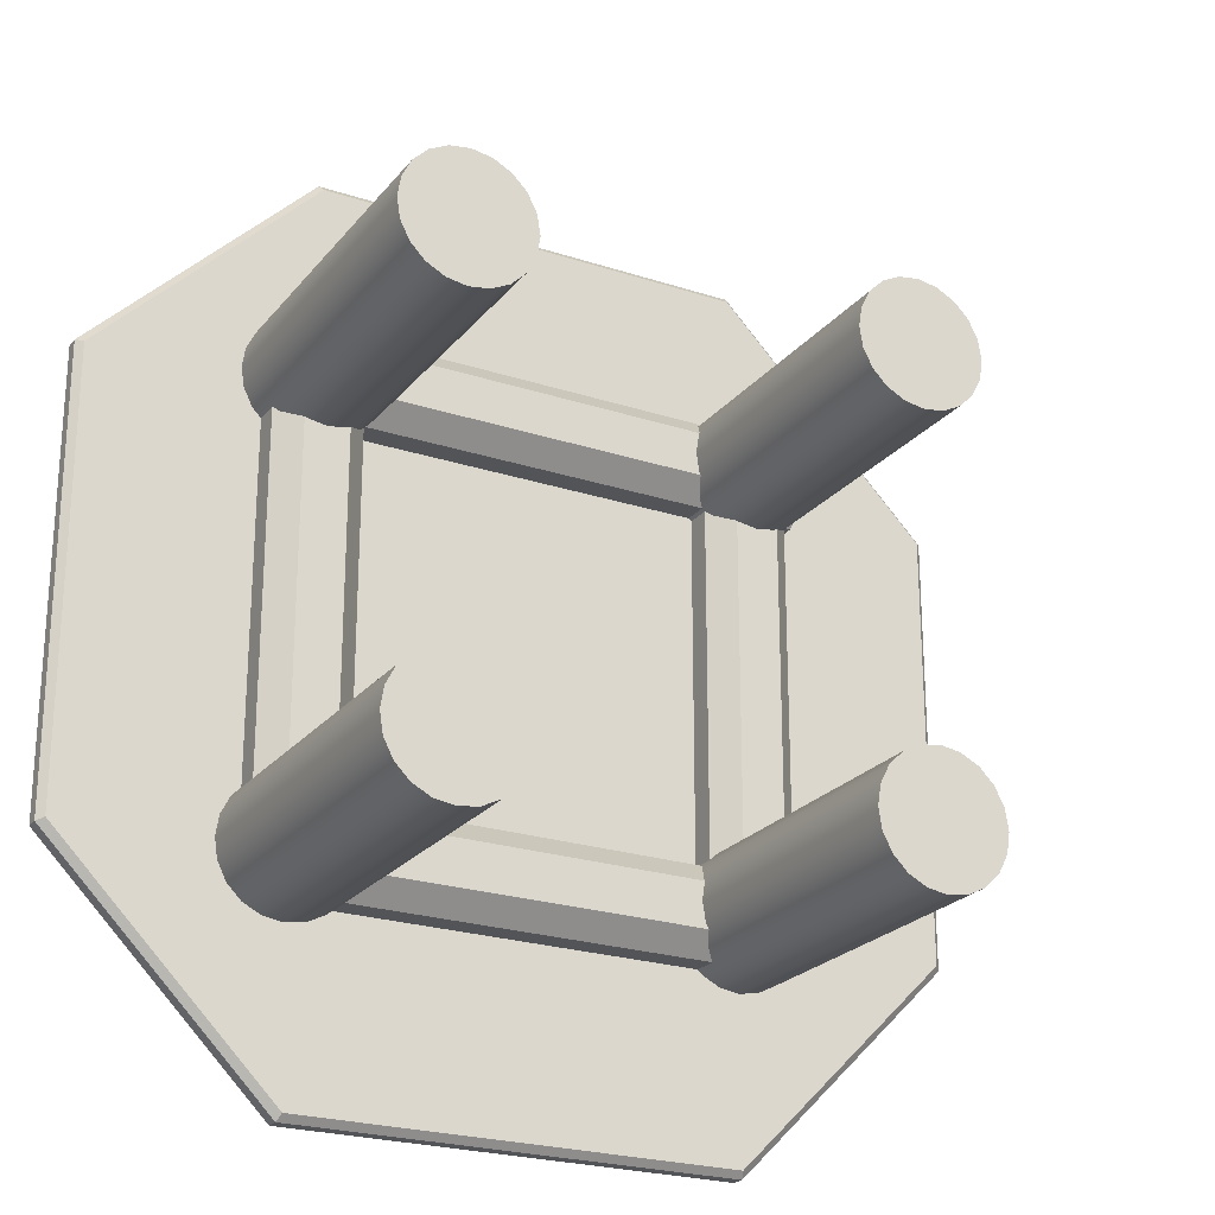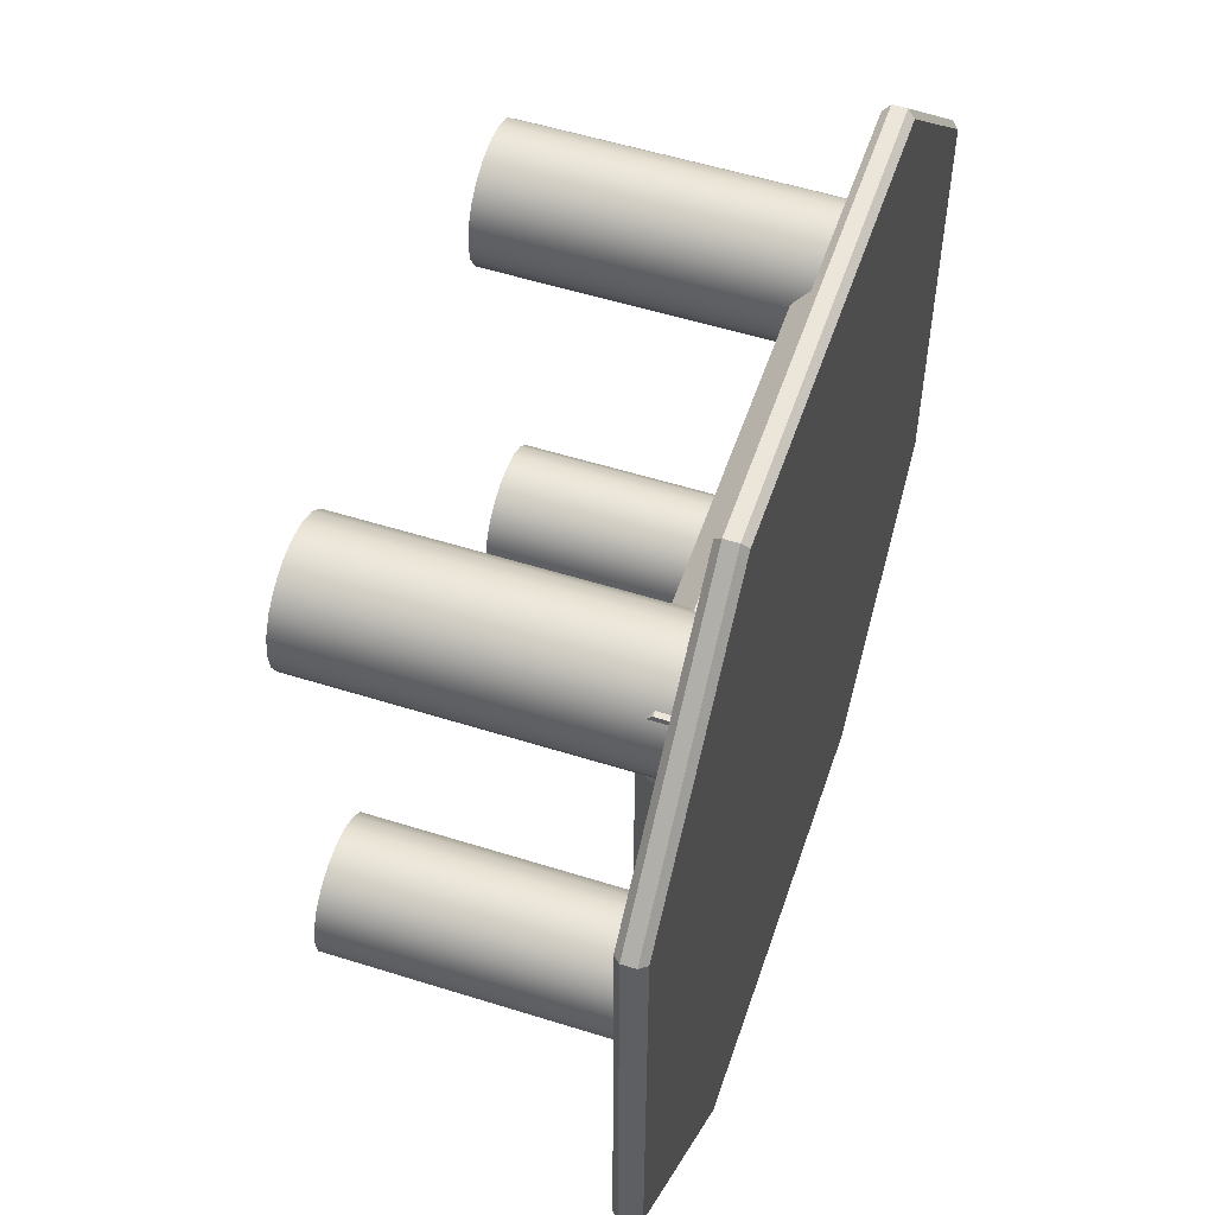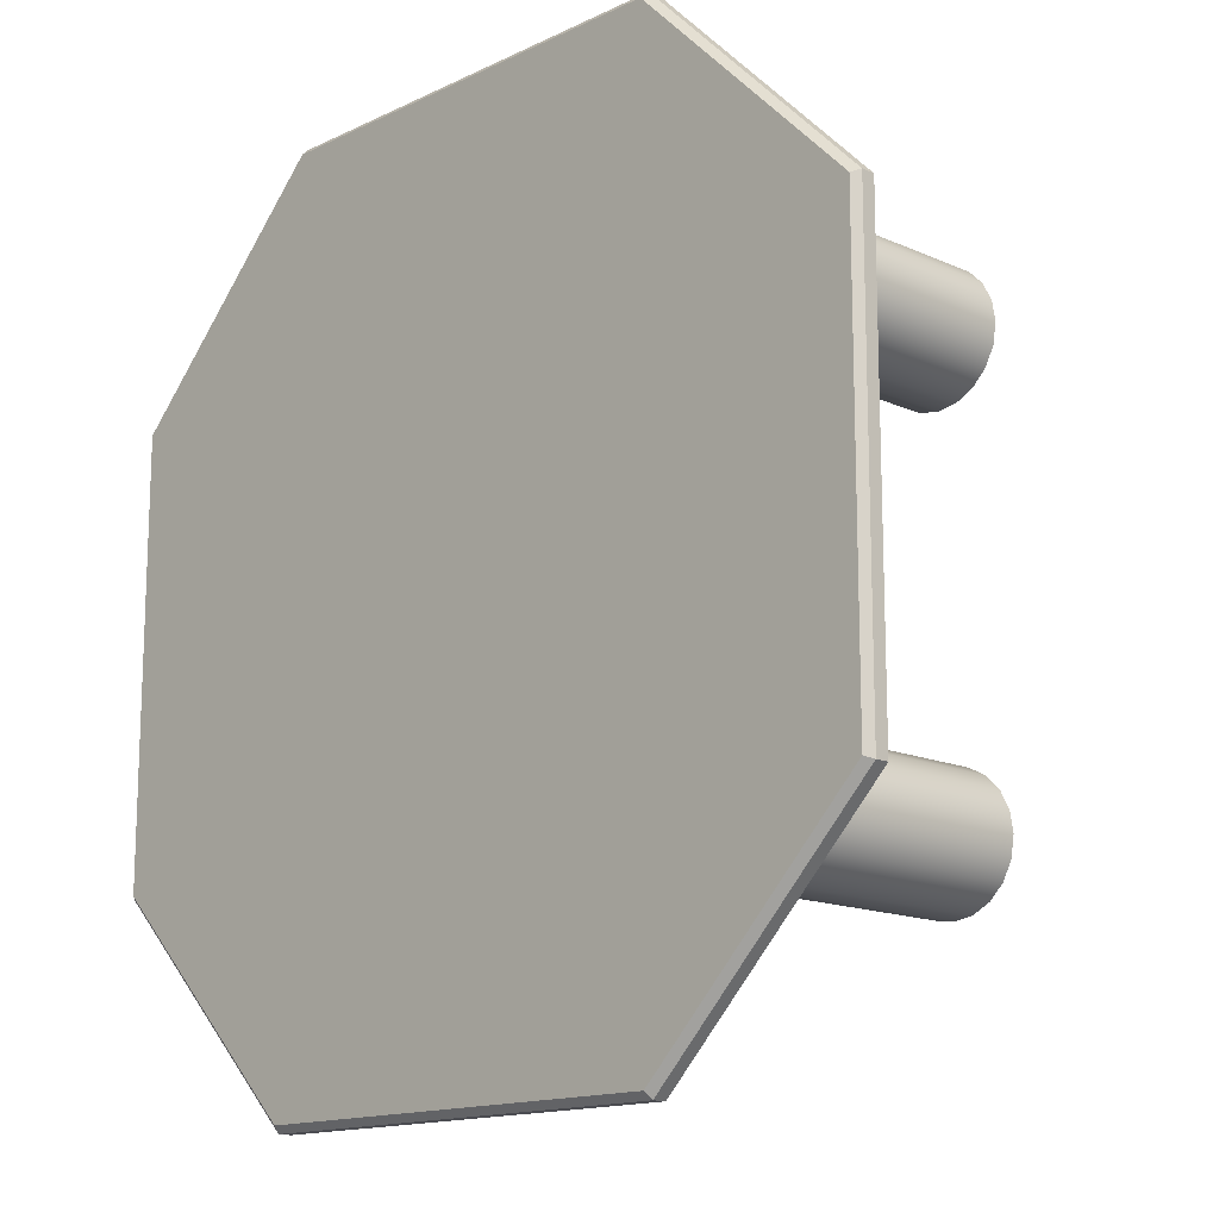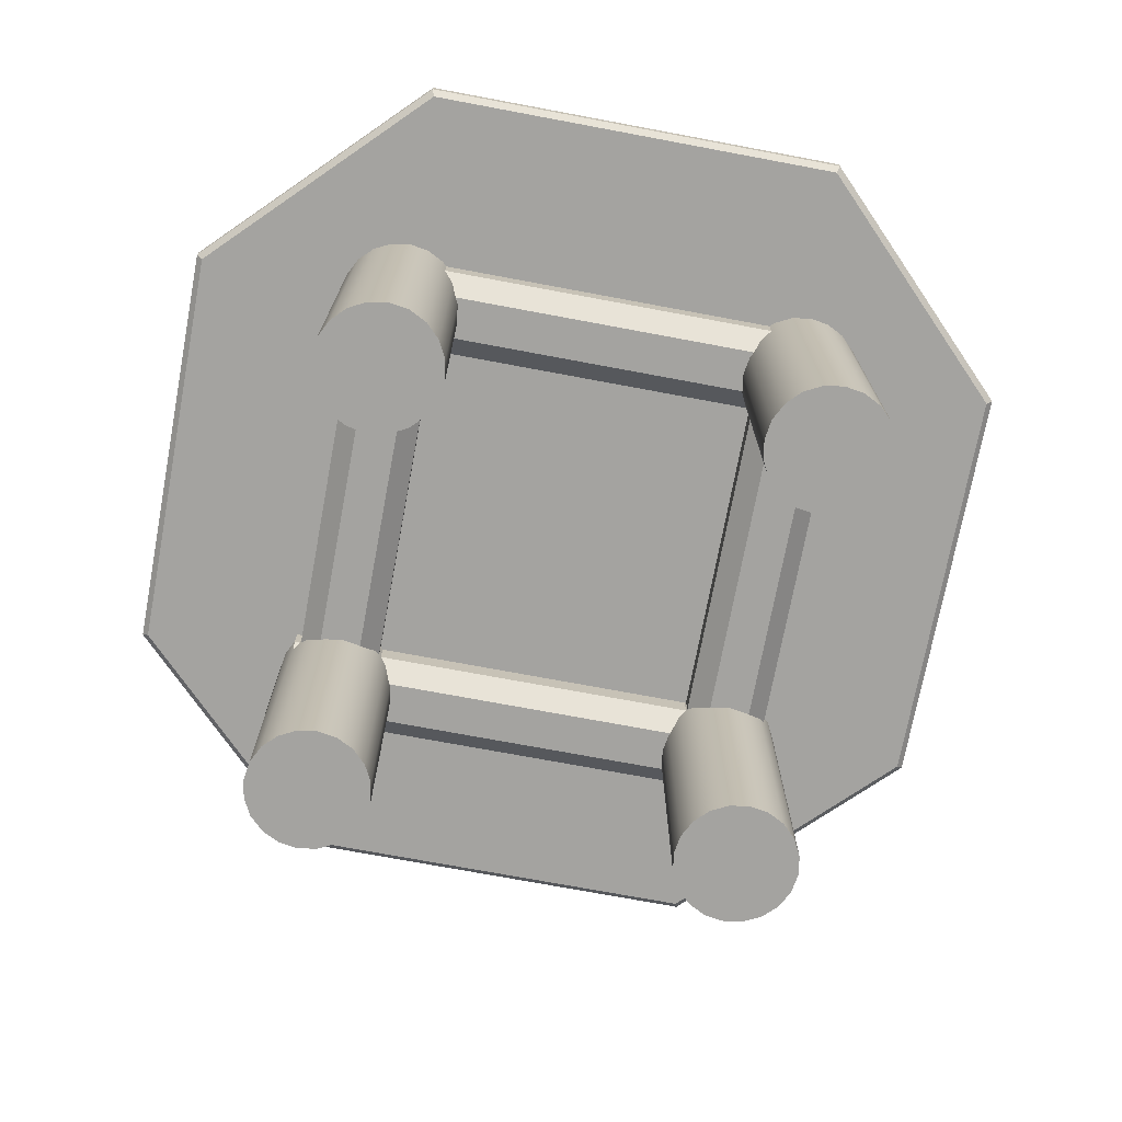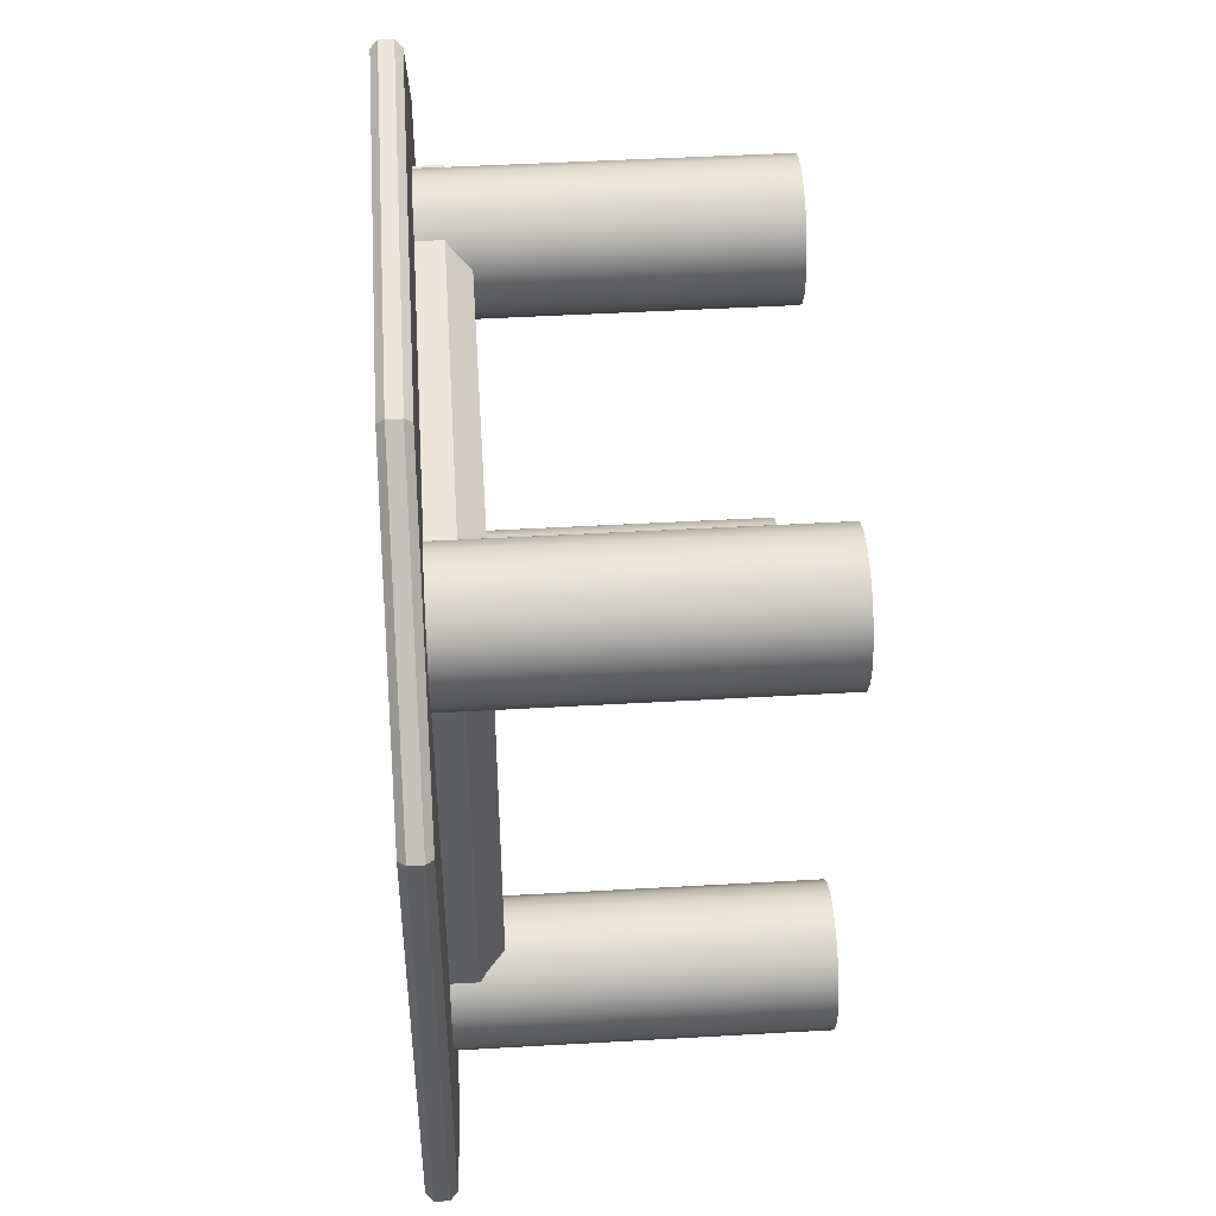
<metadata>
{"format":"obj","ext":"obj","renderer":"f3d","projection":"perspective","resolution":1024,"background":"white","views":[{"elev":-23.6,"azim":-28.8,"up":"+Z"},{"elev":54.3,"azim":108.5,"up":"+Z"},{"elev":-14.6,"azim":-134.1,"up":"+Z"},{"elev":-72.8,"azim":169.4,"up":"+Y"},{"elev":47.1,"azim":-93.7,"up":"+Z"}]}
</metadata>
<code>
v  0.6982 3.801 -0.2268
v  0.6982 0.04055 -0.2268
v  0.5939 0.04055 -0.4315
v  0.5939 3.801 -0.4315
v  0.4315 0.04055 -0.5939
v  0.4315 3.801 -0.5939
v  0.2268 0.04055 -0.6982
v  0.2268 3.801 -0.6982
v  0 0.04055 -0.7341
v  0 3.801 -0.7341
v  -0.2268 0.04055 -0.6982
v  -0.2268 3.801 -0.6982
v  -0.4315 0.04055 -0.5939
v  -0.4315 3.801 -0.5939
v  -0.5939 0.04055 -0.4315
v  -0.5939 3.801 -0.4315
v  -0.6982 0.04055 -0.2268
v  -0.6982 3.801 -0.2268
v  -0.7341 0.04055 0
v  -0.7341 3.801 0
v  -0.6982 0.04055 0.2268
v  -0.6982 3.801 0.2268
v  -0.5939 0.04055 0.4315
v  -0.5939 3.801 0.4315
v  -0.4315 0.04055 0.5939
v  -0.4315 3.801 0.5939
v  -0.2268 0.04055 0.6982
v  -0.2268 3.801 0.6982
v  0 0.04055 0.7341
v  0 3.801 0.7341
v  0.2268 0.04055 0.6982
v  0.2268 3.801 0.6982
v  0.4315 0.04055 0.5939
v  0.4315 3.801 0.5939
v  0.5939 0.04055 0.4315
v  0.5939 3.801 0.4315
v  0.6982 0.04055 0.2268
v  0.6982 3.801 0.2268
v  0.7341 0.04055 0
v  0.7341 3.801 0
v  0 0.04055 0
v  -2.384 3.742 -0.1443
v  0.0733 3.742 2.313
v  0.04202 3.817 2.388
v  -2.459 3.817 -0.113
v  5.045 3.817 2.388
v  5.014 3.742 2.313
v  7.547 3.817 -0.113
v  7.471 3.742 -0.1443
v  -2.384 3.742 -5.085
v  -2.459 3.817 -5.116
v  0.0733 4.044 2.313
v  -2.384 4.044 -0.1443
v  -2.459 3.968 -0.113
v  0.04202 3.968 2.388
v  -2.459 3.968 -5.116
v  -2.384 4.044 -5.085
v  0.04202 3.968 -7.618
v  0.0733 4.044 -7.542
v  5.014 4.044 2.313
v  5.045 3.968 2.388
v  7.471 4.044 -0.1443
v  7.547 3.968 -0.113
v  7.547 3.817 -5.116
v  7.471 3.742 -5.085
v  7.471 4.044 -5.085
v  7.547 3.968 -5.116
v  5.014 4.044 -7.542
v  5.045 3.968 -7.618
v  0.0733 3.742 -7.542
v  0.04202 3.817 -7.618
v  5.014 3.742 -7.542
v  5.045 3.817 -7.618
v  -0.2951 3.808 0.4941
v  -0.2951 3.453 0.4941
v  5.593 3.453 0.4941
v  5.593 3.808 0.4941
v  -0.2951 3.808 -0.5059
v  5.593 3.808 -0.5059
v  -0.2951 3.453 -0.5059
v  5.593 3.453 -0.5059
v  -0.2951 3.203 0.2441
v  -0.2951 3.203 -0.2559
v  5.593 3.203 -0.2559
v  5.593 3.203 0.2441
v  5.698 3.801 -0.2268
v  5.698 0.04055 -0.2268
v  5.594 0.04055 -0.4315
v  5.594 3.801 -0.4315
v  5.431 0.04055 -0.5939
v  5.431 3.801 -0.5939
v  5.227 0.04055 -0.6982
v  5.227 3.801 -0.6982
v  5 0.04055 -0.7341
v  5 3.801 -0.7341
v  4.773 0.04055 -0.6982
v  4.773 3.801 -0.6982
v  4.569 0.04055 -0.5939
v  4.569 3.801 -0.5939
v  4.406 0.04055 -0.4315
v  4.406 3.801 -0.4315
v  4.302 0.04055 -0.2268
v  4.302 3.801 -0.2268
v  4.266 0.04055 0
v  4.266 3.801 0
v  4.302 0.04055 0.2268
v  4.302 3.801 0.2268
v  4.406 0.04055 0.4315
v  4.406 3.801 0.4315
v  4.569 0.04055 0.5939
v  4.569 3.801 0.5939
v  4.773 0.04055 0.6982
v  4.773 3.801 0.6982
v  5 0.04055 0.7341
v  5 3.801 0.7341
v  5.227 0.04055 0.6982
v  5.227 3.801 0.6982
v  5.431 0.04055 0.5939
v  5.431 3.801 0.5939
v  5.594 0.04055 0.4315
v  5.594 3.801 0.4315
v  5.698 0.04055 0.2268
v  5.698 3.801 0.2268
v  5.734 0.04055 0
v  5.734 3.801 0
v  5 0.04055 0
v  -0.1808 3.808 -4.547
v  -0.1808 3.453 -4.547
v  5.479 3.453 -4.547
v  5.479 3.808 -4.547
v  -0.1808 3.808 -5.547
v  5.479 3.808 -5.547
v  -0.1808 3.453 -5.547
v  5.479 3.453 -5.547
v  -0.1808 3.203 -4.797
v  -0.1808 3.203 -5.297
v  5.479 3.203 -5.297
v  5.479 3.203 -4.797
v  5.698 3.801 -5.227
v  5.698 0.04055 -5.227
v  5.594 0.04055 -5.431
v  5.594 3.801 -5.431
v  5.431 0.04055 -5.594
v  5.431 3.801 -5.594
v  5.227 0.04055 -5.698
v  5.227 3.801 -5.698
v  5 0.04055 -5.734
v  5 3.801 -5.734
v  4.773 0.04055 -5.698
v  4.773 3.801 -5.698
v  4.569 0.04055 -5.594
v  4.569 3.801 -5.594
v  4.406 0.04055 -5.431
v  4.406 3.801 -5.431
v  4.302 0.04055 -5.227
v  4.302 3.801 -5.227
v  4.266 0.04055 -5
v  4.266 3.801 -5
v  4.302 0.04055 -4.773
v  4.302 3.801 -4.773
v  4.406 0.04055 -4.569
v  4.406 3.801 -4.569
v  4.569 0.04055 -4.406
v  4.569 3.801 -4.406
v  4.773 0.04055 -4.302
v  4.773 3.801 -4.302
v  5 0.04055 -4.266
v  5 3.801 -4.266
v  5.227 0.04055 -4.302
v  5.227 3.801 -4.302
v  5.431 0.04055 -4.406
v  5.431 3.801 -4.406
v  5.594 0.04055 -4.569
v  5.594 3.801 -4.569
v  5.698 0.04055 -4.773
v  5.698 3.801 -4.773
v  5.734 0.04055 -5
v  5.734 3.801 -5
v  5 0.04055 -5
v  0.6982 3.801 -5.227
v  0.6982 0.04055 -5.227
v  0.5939 0.04055 -5.431
v  0.5939 3.801 -5.431
v  0.4315 0.04055 -5.594
v  0.4315 3.801 -5.594
v  0.2268 0.04055 -5.698
v  0.2268 3.801 -5.698
v  0 0.04055 -5.734
v  0 3.801 -5.734
v  -0.2268 0.04055 -5.698
v  -0.2268 3.801 -5.698
v  -0.4315 0.04055 -5.594
v  -0.4315 3.801 -5.594
v  -0.5939 0.04055 -5.431
v  -0.5939 3.801 -5.431
v  -0.6982 0.04055 -5.227
v  -0.6982 3.801 -5.227
v  -0.7341 0.04055 -5
v  -0.7341 3.801 -5
v  -0.6982 0.04055 -4.773
v  -0.6982 3.801 -4.773
v  -0.5939 0.04055 -4.569
v  -0.5939 3.801 -4.569
v  -0.4315 0.04055 -4.406
v  -0.4315 3.801 -4.406
v  -0.2268 0.04055 -4.302
v  -0.2268 3.801 -4.302
v  0 0.04055 -4.266
v  0 3.801 -4.266
v  0.2268 0.04055 -4.302
v  0.2268 3.801 -4.302
v  0.4315 0.04055 -4.406
v  0.4315 3.801 -4.406
v  0.5939 0.04055 -4.569
v  0.5939 3.801 -4.569
v  0.6982 0.04055 -4.773
v  0.6982 3.801 -4.773
v  0.7341 0.04055 -5
v  0.7341 3.801 -5
v  0 0.04055 -5
v  0.5045 3.808 -0.455
v  0.5045 3.453 -0.455
v  0.5045 3.453 -4.822
v  0.5045 3.808 -4.822
v  -0.4955 3.808 -0.455
v  -0.4955 3.808 -4.822
v  -0.4955 3.453 -0.455
v  -0.4955 3.453 -4.822
v  0.2546 3.203 -0.455
v  -0.2455 3.203 -0.455
v  -0.2455 3.203 -4.822
v  0.2546 3.203 -4.822
v  5.511 3.808 -0.37
v  5.511 3.453 -0.37
v  5.511 3.453 -4.907
v  5.511 3.808 -4.907
v  4.511 3.808 -0.37
v  4.511 3.808 -4.907
v  4.511 3.453 -0.37
v  4.511 3.453 -4.907
v  5.261 3.203 -0.37
v  4.761 3.203 -0.37
v  4.761 3.203 -4.907
v  5.261 3.203 -4.907
g g pCylinder1 polySurface1_pCylinder1 polySurface1
f 1 2 3
f 3 4 1
f 4 3 5
f 5 6 4
f 6 5 7
f 7 8 6
f 8 7 9
f 9 10 8
f 10 9 11
f 11 12 10
f 12 11 13
f 13 14 12
f 14 13 15
f 15 16 14
f 16 15 17
f 17 18 16
f 18 17 19
f 19 20 18
f 20 19 21
f 21 22 20
f 22 21 23
f 23 24 22
f 24 23 25
f 25 26 24
f 26 25 27
f 27 28 26
f 28 27 29
f 29 30 28
f 30 29 31
f 31 32 30
f 32 31 33
f 33 34 32
f 34 33 35
f 35 36 34
f 36 35 37
f 37 38 36
f 38 37 39
f 39 40 38
f 40 39 2
f 2 1 40
f 3 2 41
f 5 3 41
f 7 5 41
f 9 7 41
f 11 9 41
f 13 11 41
f 15 13 41
f 17 15 41
f 19 17 41
f 21 19 41
f 23 21 41
f 25 23 41
f 27 25 41
f 29 27 41
f 31 29 41
f 33 31 41
f 35 33 41
f 37 35 41
f 39 37 41
f 2 39 41
g g pCube1 polySurface1_pCube1 polySurface1
f 42 43 44
f 44 45 42
f 46 44 43
f 43 47 46
f 48 46 47
f 47 49 48
f 50 42 45
f 45 51 50
f 52 53 54
f 54 55 52
f 56 54 53
f 53 57 56
f 58 56 57
f 57 59 58
f 60 52 55
f 55 61 60
f 62 60 61
f 61 63 62
f 64 48 49
f 49 65 64
f 66 62 63
f 63 67 66
f 68 66 67
f 67 69 68
f 69 58 59
f 59 68 69
f 70 50 51
f 51 71 70
f 72 70 71
f 71 73 72
f 65 72 73
f 73 64 65
f 61 55 44
f 44 46 61
f 73 71 58
f 58 69 73
f 67 63 48
f 48 64 67
f 54 56 51
f 51 45 54
f 57 53 52
f 57 52 60
f 57 60 62
f 57 62 66
f 57 66 68
f 68 59 57
f 42 50 70
f 42 70 72
f 42 72 65
f 42 65 49
f 42 49 47
f 47 43 42
f 54 45 44
f 44 55 54
f 61 46 48
f 48 63 61
f 51 56 58
f 58 71 51
f 73 69 67
f 67 64 73
g g pCube2 polySurface1_pCube2 polySurface1
f 74 75 76
f 76 77 74
f 78 74 77
f 77 79 78
f 80 78 79
f 79 81 80
f 82 83 84
f 84 85 82
f 77 76 85
f 77 85 84
f 77 84 81
f 81 79 77
f 78 80 83
f 78 83 82
f 78 82 75
f 75 74 78
f 76 75 82
f 82 85 76
f 84 83 80
f 80 81 84
g g group4 pasted__pCylinder1 polySurface1_group4 pasted__pCylinder1 polySurface1
f 86 87 88
f 88 89 86
f 89 88 90
f 90 91 89
f 91 90 92
f 92 93 91
f 93 92 94
f 94 95 93
f 95 94 96
f 96 97 95
f 97 96 98
f 98 99 97
f 99 98 100
f 100 101 99
f 101 100 102
f 102 103 101
f 103 102 104
f 104 105 103
f 105 104 106
f 106 107 105
f 107 106 108
f 108 109 107
f 109 108 110
f 110 111 109
f 111 110 112
f 112 113 111
f 113 112 114
f 114 115 113
f 115 114 116
f 116 117 115
f 117 116 118
f 118 119 117
f 119 118 120
f 120 121 119
f 121 120 122
f 122 123 121
f 123 122 124
f 124 125 123
f 125 124 87
f 87 86 125
f 88 87 126
f 90 88 126
f 92 90 126
f 94 92 126
f 96 94 126
f 98 96 126
f 100 98 126
f 102 100 126
f 104 102 126
f 106 104 126
f 108 106 126
f 110 108 126
f 112 110 126
f 114 112 126
f 116 114 126
f 118 116 126
f 120 118 126
f 122 120 126
f 124 122 126
f 87 124 126
g g group7 pasted__pCube2 polySurface1_group7 pasted__pCube2 polySurface1
f 127 128 129
f 129 130 127
f 131 127 130
f 130 132 131
f 133 131 132
f 132 134 133
f 135 136 137
f 137 138 135
f 130 129 138
f 130 138 137
f 130 137 134
f 134 132 130
f 131 133 136
f 131 136 135
f 131 135 128
f 128 127 131
f 129 128 135
f 135 138 129
f 137 136 133
f 133 134 137
g g group5 pasted__group4 pasted__pasted__pCylinder1 polySurface1_group5 pasted__group4 pasted__pasted__pCylinder1 polySurface1
f 139 140 141
f 141 142 139
f 142 141 143
f 143 144 142
f 144 143 145
f 145 146 144
f 146 145 147
f 147 148 146
f 148 147 149
f 149 150 148
f 150 149 151
f 151 152 150
f 152 151 153
f 153 154 152
f 154 153 155
f 155 156 154
f 156 155 157
f 157 158 156
f 158 157 159
f 159 160 158
f 160 159 161
f 161 162 160
f 162 161 163
f 163 164 162
f 164 163 165
f 165 166 164
f 166 165 167
f 167 168 166
f 168 167 169
f 169 170 168
f 170 169 171
f 171 172 170
f 172 171 173
f 173 174 172
f 174 173 175
f 175 176 174
f 176 175 177
f 177 178 176
f 178 177 140
f 140 139 178
f 141 140 179
f 143 141 179
f 145 143 179
f 147 145 179
f 149 147 179
f 151 149 179
f 153 151 179
f 155 153 179
f 157 155 179
f 159 157 179
f 161 159 179
f 163 161 179
f 165 163 179
f 167 165 179
f 169 167 179
f 171 169 179
f 173 171 179
f 175 173 179
f 177 175 179
f 140 177 179
g g group6 pasted__group5 pasted__pasted__group4 pasted__pasted__pasted__pCylinder1 polySurface1_group6 pasted__group5 pasted__pasted__group4 pasted__pasted__pasted__pCylinder1 polySurface1
f 180 181 182
f 182 183 180
f 183 182 184
f 184 185 183
f 185 184 186
f 186 187 185
f 187 186 188
f 188 189 187
f 189 188 190
f 190 191 189
f 191 190 192
f 192 193 191
f 193 192 194
f 194 195 193
f 195 194 196
f 196 197 195
f 197 196 198
f 198 199 197
f 199 198 200
f 200 201 199
f 201 200 202
f 202 203 201
f 203 202 204
f 204 205 203
f 205 204 206
f 206 207 205
f 207 206 208
f 208 209 207
f 209 208 210
f 210 211 209
f 211 210 212
f 212 213 211
f 213 212 214
f 214 215 213
f 215 214 216
f 216 217 215
f 217 216 218
f 218 219 217
f 219 218 181
f 181 180 219
f 182 181 220
f 184 182 220
f 186 184 220
f 188 186 220
f 190 188 220
f 192 190 220
f 194 192 220
f 196 194 220
f 198 196 220
f 200 198 220
f 202 200 220
f 204 202 220
f 206 204 220
f 208 206 220
f 210 208 220
f 212 210 220
f 214 212 220
f 216 214 220
f 218 216 220
f 181 218 220
g g group9 pasted__group8 pasted__pasted__group7 pasted__pasted__pasted__pCube2 polySurface1_group9 pasted__group8 pasted__pasted__group7 pasted__pasted__pasted__pCube2 polySurface1
f 221 222 223
f 223 224 221
f 225 221 224
f 224 226 225
f 227 225 226
f 226 228 227
f 229 230 231
f 231 232 229
f 224 223 232
f 224 232 231
f 224 231 228
f 228 226 224
f 225 227 230
f 225 230 229
f 225 229 222
f 222 221 225
f 223 222 229
f 229 232 223
f 231 230 227
f 227 228 231
g g group10 pasted__group8 pasted__pasted__group7 pasted__pasted__pasted__pCube2 polySurface1_group10 pasted__group8 pasted__pasted__group7 pasted__pasted__pasted__pCube2 polySurface1
f 233 234 235
f 235 236 233
f 237 233 236
f 236 238 237
f 239 237 238
f 238 240 239
f 241 242 243
f 243 244 241
f 236 235 244
f 236 244 243
f 236 243 240
f 240 238 236
f 237 239 242
f 237 242 241
f 237 241 234
f 234 233 237
f 235 234 241
f 241 244 235
f 243 242 239
f 239 240 243

</code>
